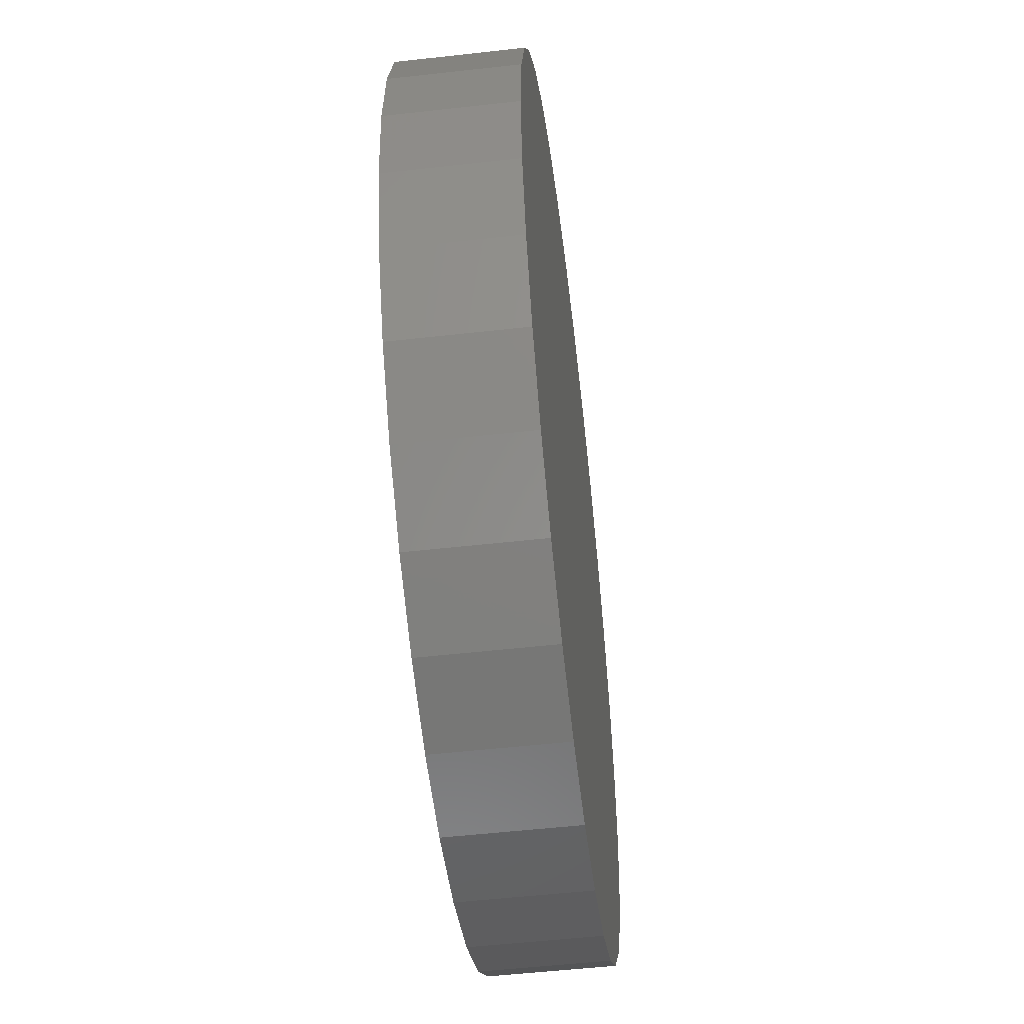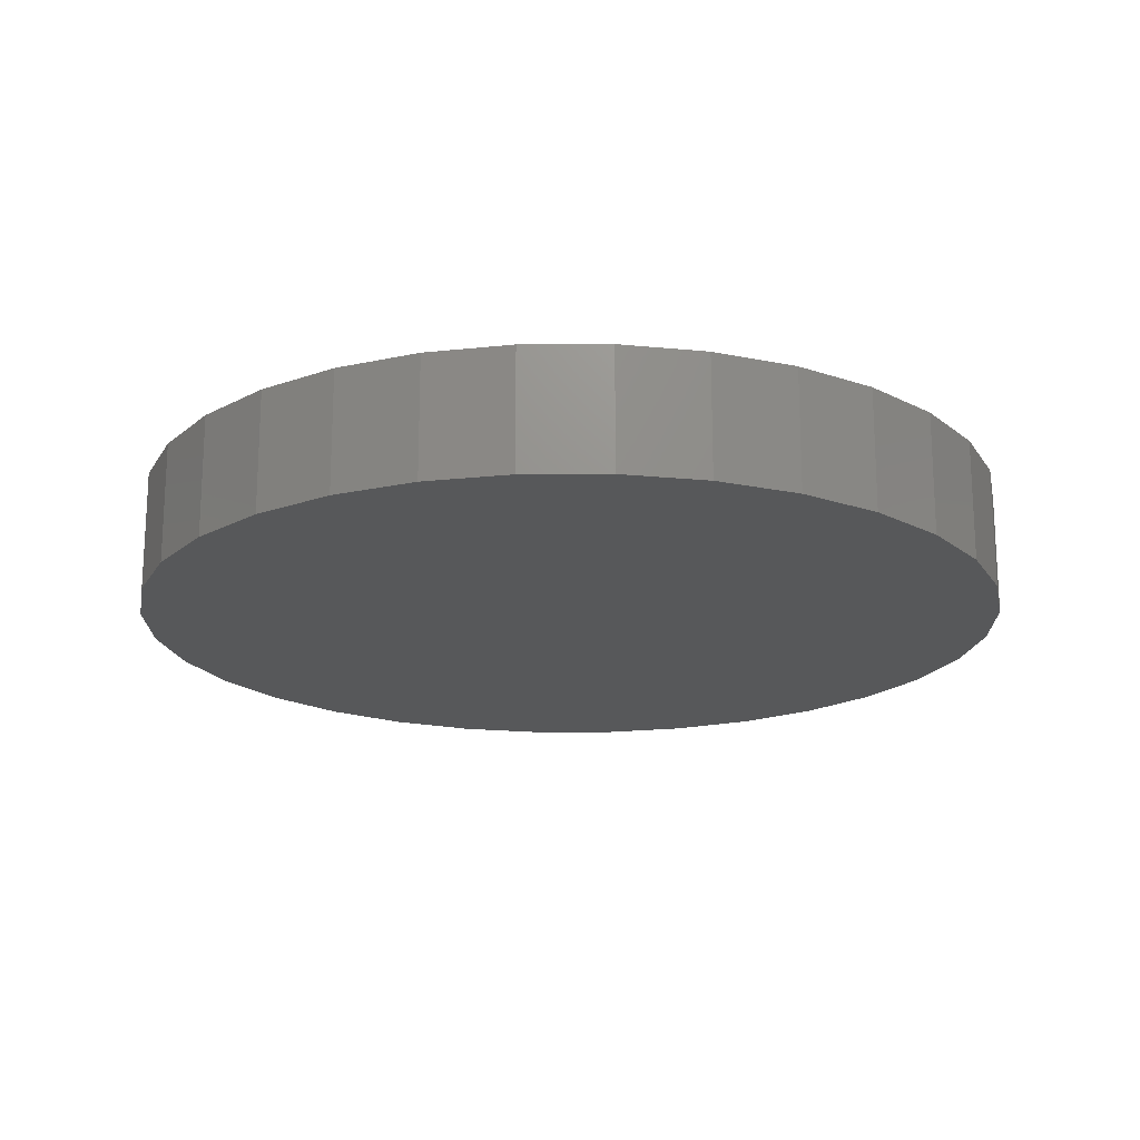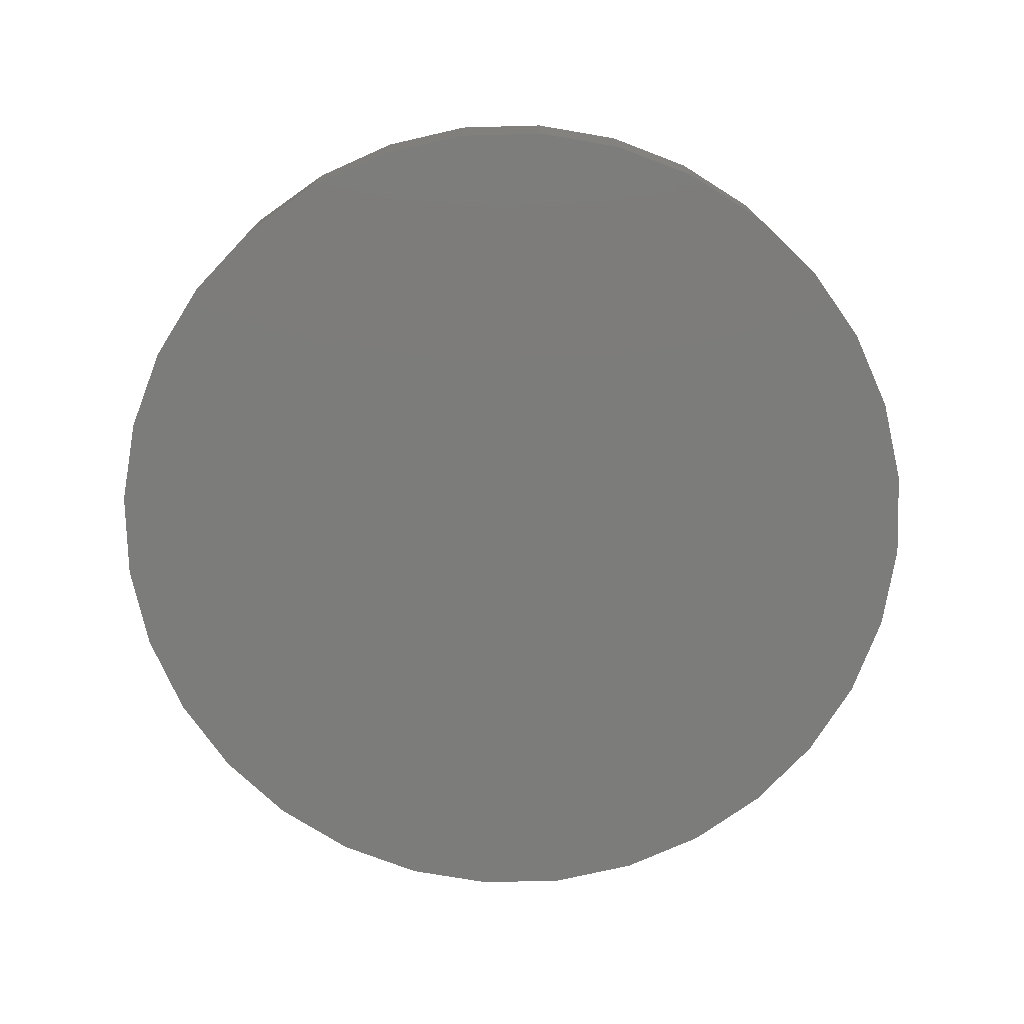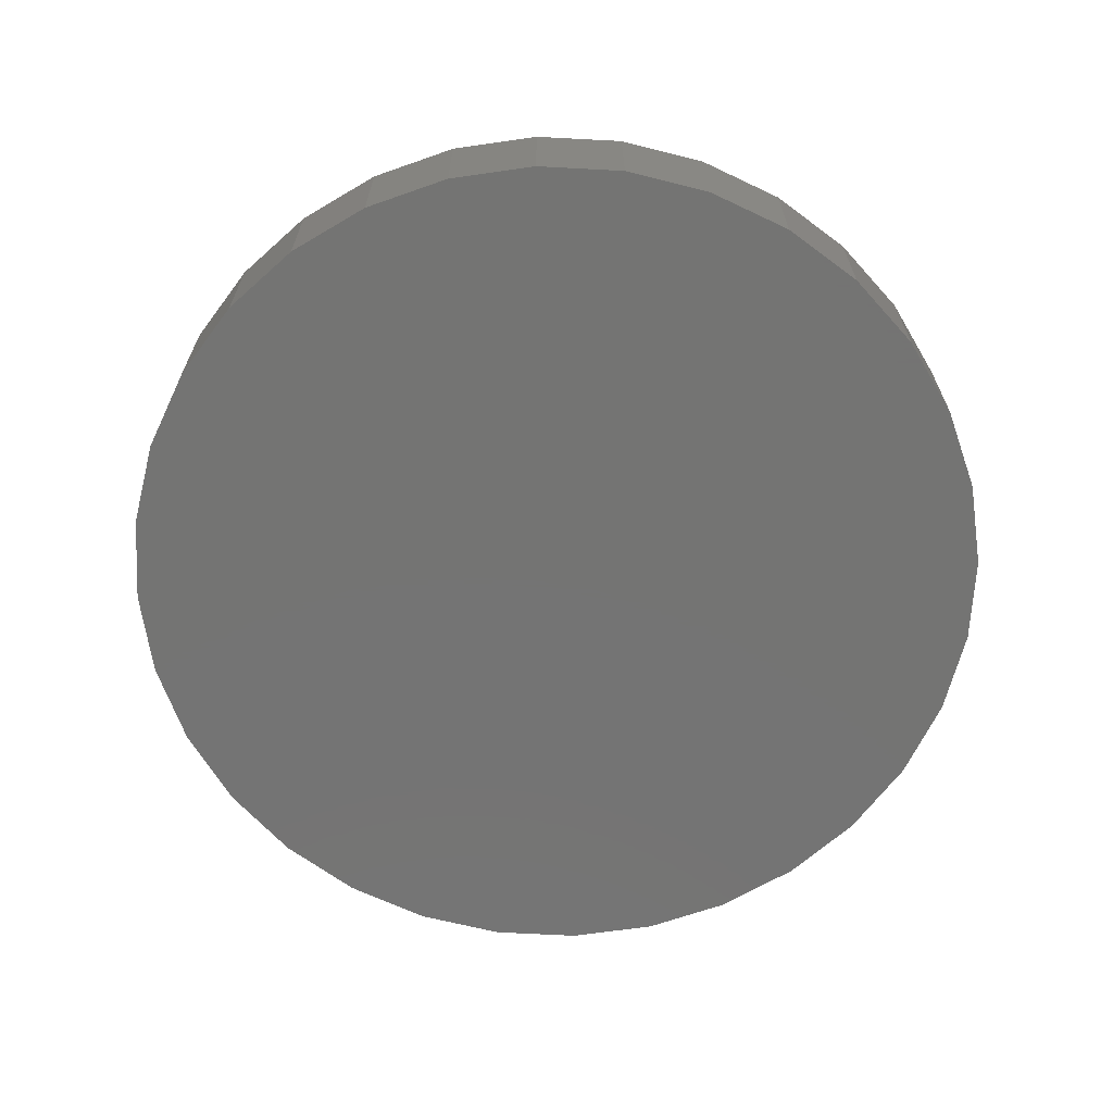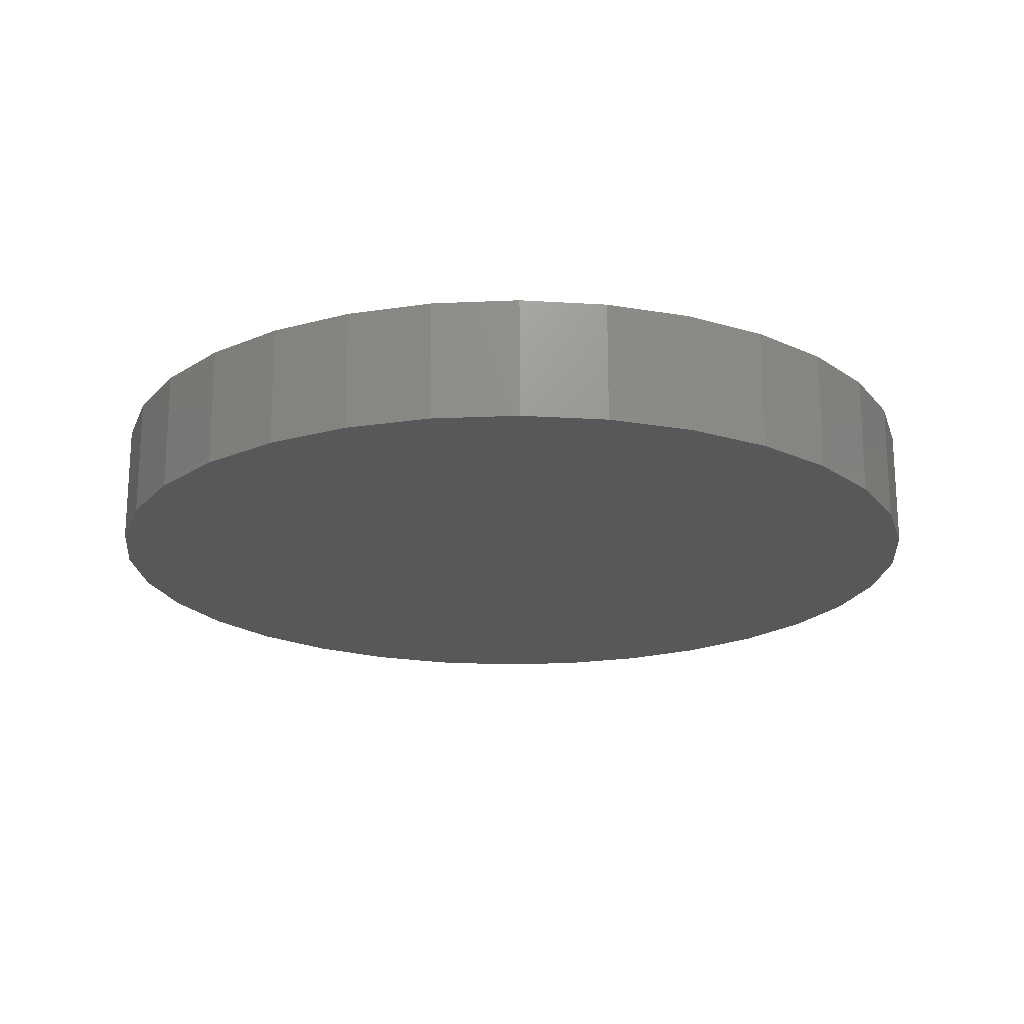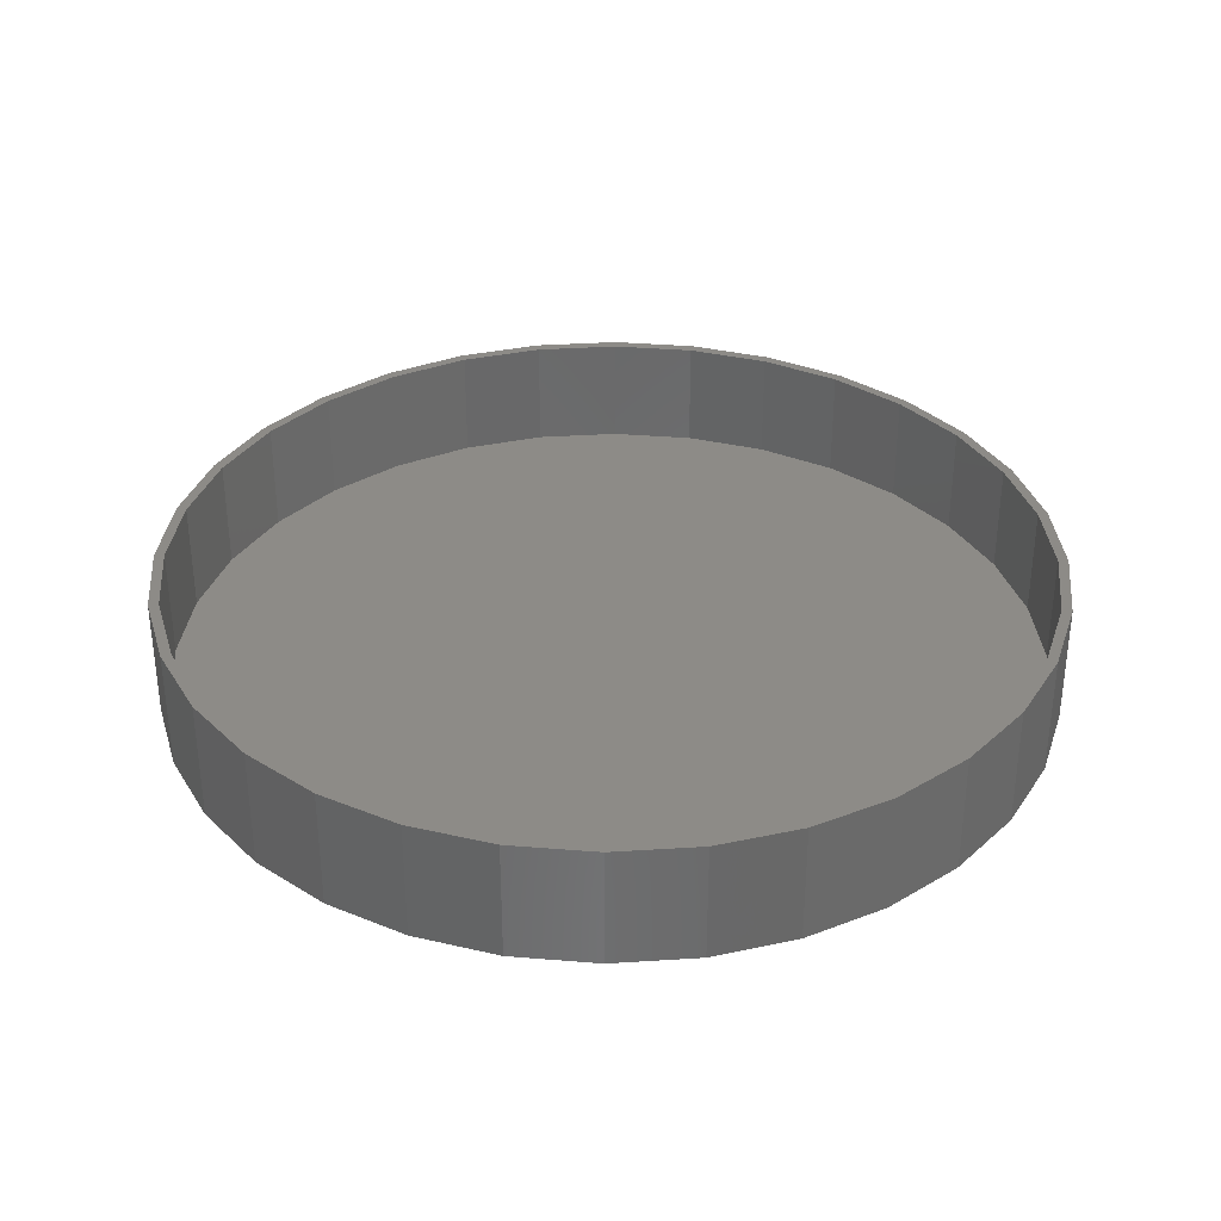
<metadata>
{"format":"stl","ext":"stl","renderer":"f3d","projection":"perspective","resolution":1024,"background":"white","views":[{"elev":-53.0,"azim":-83.1,"up":"+Z"},{"elev":-18.6,"azim":-5.1,"up":"+Y"},{"elev":-75.4,"azim":-150.3,"up":"+Y"},{"elev":-66.1,"azim":47.6,"up":"+Y"},{"elev":-19.8,"azim":55.3,"up":"+Y"},{"elev":34.2,"azim":-78.1,"up":"+Y"}]}
</metadata>
<code>
# stl→obj: 128 verts, 252 faces
v 0.007895 2.419e-16 0.6868
v 0.007895 2.541e-16 0.6712
v -0.1246 2.258e-16 0.6738
v 0.007895 9.116e-17 -0.6711
v 0.007895 1.068e-16 -0.6554
v 0.1404 1.073e-16 -0.658
v -0.1215 2.383e-16 0.6585
v -0.2459 2.203e-16 0.6207
v -0.2519 2.073e-16 0.6352
v -0.3606 2.007e-16 0.5594
v -0.3693 1.873e-16 0.5724
v -0.4611 1.804e-16 0.4769
v -0.4722 1.665e-16 0.488
v -0.5436 1.601e-16 0.3764
v -0.5566 1.457e-16 0.3851
v -0.6049 1.406e-16 0.2617
v -0.6194 1.257e-16 0.2677
v -0.6427 1.225e-16 0.1373
v -0.658 1.073e-16 0.1404
v -0.6554 1.068e-16 0.007895
v -0.6711 9.116e-17 0.007895
v -0.6427 9.382e-17 -0.1215
v -0.658 7.79e-17 -0.1246
v -0.6049 8.419e-17 -0.2459
v -0.6194 6.805e-17 -0.2519
v -0.5436 7.826e-17 -0.3606
v -0.5566 6.198e-17 -0.3693
v -0.4611 7.626e-17 -0.4611
v -0.4722 5.993e-17 -0.4722
v -0.3606 7.826e-17 -0.5436
v -0.3693 6.198e-17 -0.5566
v -0.2459 8.419e-17 -0.6049
v -0.2519 6.805e-17 -0.6194
v -0.1215 9.382e-17 -0.6427
v -0.1246 7.79e-17 -0.658
v 0.1373 1.225e-16 -0.6427
v 0.2617 1.406e-16 -0.6049
v 0.2677 1.257e-16 -0.6194
v 0.3764 1.601e-16 -0.5436
v 0.3851 1.457e-16 -0.5566
v 0.4769 1.804e-16 -0.4611
v 0.488 1.665e-16 -0.4722
v 0.5594 2.007e-16 -0.3606
v 0.5724 1.873e-16 -0.3693
v 0.6207 2.203e-16 -0.2459
v 0.6352 2.073e-16 -0.2519
v 0.6585 2.383e-16 -0.1215
v 0.6738 2.258e-16 -0.1246
v 0.6712 2.541e-16 0.007895
v 0.6868 2.419e-16 0.007895
v 0.6585 2.67e-16 0.1373
v 0.6738 2.552e-16 0.1404
v 0.6207 2.766e-16 0.2617
v 0.6352 2.65e-16 0.2677
v 0.5594 2.826e-16 0.3764
v 0.5724 2.711e-16 0.3851
v 0.4769 2.846e-16 0.4769
v 0.488 2.731e-16 0.488
v 0.3764 2.826e-16 0.5594
v 0.3851 2.711e-16 0.5724
v 0.2617 2.766e-16 0.6207
v 0.2677 2.65e-16 0.6352
v 0.1373 2.67e-16 0.6585
v 0.1404 2.552e-16 0.6738
v 0.1373 -0.1719 -0.6427
v 0.2617 -0.1719 -0.6049
v 0.3764 -0.1719 -0.5436
v 0.4769 -0.1719 -0.4611
v 0.5594 -0.1719 -0.3606
v 0.6207 -0.1719 -0.2459
v 0.6585 -0.1719 -0.1215
v 0.6712 -0.1719 0.007895
v 0.007895 -0.1719 -0.6554
v -0.1215 -0.1719 -0.6427
v -0.2459 -0.1719 -0.6049
v -0.3606 -0.1719 -0.5436
v -0.4611 -0.1719 -0.4611
v -0.5436 -0.1719 -0.3606
v -0.6049 -0.1719 -0.2459
v -0.6427 -0.1719 -0.1215
v -0.6554 -0.1719 0.007895
v -0.1215 -0.1719 0.6585
v -0.2459 -0.1719 0.6207
v -0.3606 -0.1719 0.5594
v -0.4611 -0.1719 0.4769
v -0.5436 -0.1719 0.3764
v -0.6049 -0.1719 0.2617
v -0.6427 -0.1719 0.1373
v 0.007895 -0.1719 0.6712
v 0.1373 -0.1719 0.6585
v 0.2617 -0.1719 0.6207
v 0.3764 -0.1719 0.5594
v 0.4769 -0.1719 0.4769
v 0.5594 -0.1719 0.3764
v 0.6207 -0.1719 0.2617
v 0.6585 -0.1719 0.1373
v -0.1246 -0.1875 0.6738
v 0.1404 -0.1875 0.6738
v 0.007895 -0.1875 0.6868
v 0.2677 -0.1875 0.6352
v -0.2519 -0.1875 0.6352
v 0.3851 -0.1875 0.5724
v -0.3693 -0.1875 0.5724
v 0.488 -0.1875 0.488
v -0.4722 -0.1875 0.488
v 0.5724 -0.1875 0.3851
v -0.5566 -0.1875 0.3851
v 0.6352 -0.1875 0.2677
v -0.6194 -0.1875 0.2677
v 0.6738 -0.1875 0.1404
v -0.658 -0.1875 0.1404
v 0.6868 -0.1875 0.007895
v -0.6711 -0.1875 0.007895
v 0.6738 -0.1875 -0.1246
v -0.658 -0.1875 -0.1246
v 0.6352 -0.1875 -0.2519
v -0.6194 -0.1875 -0.2519
v 0.5724 -0.1875 -0.3693
v -0.5566 -0.1875 -0.3693
v 0.488 -0.1875 -0.4722
v -0.4722 -0.1875 -0.4722
v 0.3851 -0.1875 -0.5566
v -0.3693 -0.1875 -0.5566
v 0.2677 -0.1875 -0.6194
v -0.2519 -0.1875 -0.6194
v 0.1404 -0.1875 -0.658
v -0.1246 -0.1875 -0.658
v 0.007895 -0.1875 -0.6711
f 1 2 3
f 4 5 6
f 2 7 3
f 3 7 8
f 3 8 9
f 9 8 10
f 9 10 11
f 11 10 12
f 11 12 13
f 13 12 14
f 13 14 15
f 15 14 16
f 15 16 17
f 17 16 18
f 17 18 19
f 19 18 20
f 19 20 21
f 21 20 22
f 21 22 23
f 23 22 24
f 23 24 25
f 25 24 26
f 25 26 27
f 27 26 28
f 27 28 29
f 29 28 30
f 29 30 31
f 31 30 32
f 31 32 33
f 33 32 34
f 33 34 35
f 35 34 5
f 35 5 4
f 5 36 6
f 6 36 37
f 6 37 38
f 38 37 39
f 38 39 40
f 40 39 41
f 40 41 42
f 42 41 43
f 42 43 44
f 44 43 45
f 44 45 46
f 46 45 47
f 46 47 48
f 48 47 49
f 48 49 50
f 50 49 51
f 50 51 52
f 52 51 53
f 52 53 54
f 54 53 55
f 54 55 56
f 56 55 57
f 56 57 58
f 58 57 59
f 58 59 60
f 60 59 61
f 60 61 62
f 62 61 63
f 62 63 64
f 64 63 2
f 64 2 1
f 5 65 36
f 36 65 66
f 36 66 37
f 37 66 67
f 37 67 39
f 39 67 68
f 39 68 41
f 41 68 69
f 41 69 43
f 43 69 70
f 43 70 45
f 45 70 71
f 45 71 47
f 47 71 72
f 47 72 49
f 65 5 73
f 73 5 34
f 73 34 74
f 74 34 32
f 74 32 75
f 75 32 30
f 75 30 76
f 76 30 28
f 76 28 77
f 77 28 26
f 77 26 78
f 78 26 24
f 78 24 79
f 79 24 22
f 79 22 80
f 80 22 20
f 80 20 81
f 2 82 7
f 7 82 83
f 7 83 8
f 8 83 84
f 8 84 10
f 10 84 85
f 10 85 12
f 12 85 86
f 12 86 14
f 14 86 87
f 14 87 16
f 16 87 88
f 16 88 18
f 18 88 81
f 18 81 20
f 82 2 89
f 89 2 63
f 89 63 90
f 90 63 61
f 90 61 91
f 91 61 59
f 91 59 92
f 92 59 57
f 92 57 93
f 93 57 55
f 93 55 94
f 94 55 53
f 94 53 95
f 95 53 51
f 95 51 96
f 96 51 49
f 96 49 72
f 89 90 82
f 73 74 65
f 65 74 75
f 65 75 66
f 66 75 76
f 66 76 67
f 67 76 77
f 67 77 68
f 68 77 78
f 68 78 69
f 69 78 79
f 69 79 70
f 70 79 80
f 70 80 71
f 71 80 81
f 71 81 72
f 72 81 88
f 72 88 96
f 96 88 87
f 96 87 95
f 95 87 86
f 95 86 94
f 94 86 85
f 94 85 93
f 93 85 84
f 93 84 92
f 92 84 83
f 92 83 91
f 91 83 82
f 91 82 90
f 97 98 99
f 98 97 100
f 100 97 101
f 100 101 102
f 102 101 103
f 102 103 104
f 104 103 105
f 104 105 106
f 106 105 107
f 106 107 108
f 108 107 109
f 108 109 110
f 110 109 111
f 110 111 112
f 112 111 113
f 112 113 114
f 114 113 115
f 114 115 116
f 116 115 117
f 116 117 118
f 118 117 119
f 118 119 120
f 120 119 121
f 120 121 122
f 122 121 123
f 122 123 124
f 124 123 125
f 124 125 126
f 126 125 127
f 126 127 128
f 50 112 48
f 48 112 114
f 48 114 46
f 46 114 116
f 46 116 44
f 44 116 118
f 44 118 42
f 42 118 120
f 42 120 40
f 40 120 122
f 40 122 38
f 38 122 124
f 38 124 6
f 6 124 126
f 6 126 4
f 4 126 128
f 4 128 35
f 35 128 127
f 35 127 33
f 33 127 125
f 33 125 31
f 31 125 123
f 31 123 29
f 29 123 121
f 29 121 27
f 27 121 119
f 27 119 25
f 25 119 117
f 25 117 23
f 23 117 115
f 23 115 21
f 21 115 113
f 21 113 19
f 19 113 111
f 19 111 17
f 17 111 109
f 17 109 15
f 15 109 107
f 15 107 13
f 13 107 105
f 13 105 11
f 11 105 103
f 11 103 9
f 9 103 101
f 9 101 3
f 3 101 97
f 3 97 1
f 1 97 99
f 1 99 64
f 64 99 98
f 64 98 62
f 62 98 100
f 62 100 60
f 60 100 102
f 60 102 58
f 58 102 104
f 58 104 56
f 56 104 106
f 56 106 54
f 54 106 108
f 54 108 52
f 52 108 110
f 52 110 50
f 50 110 112

</code>
